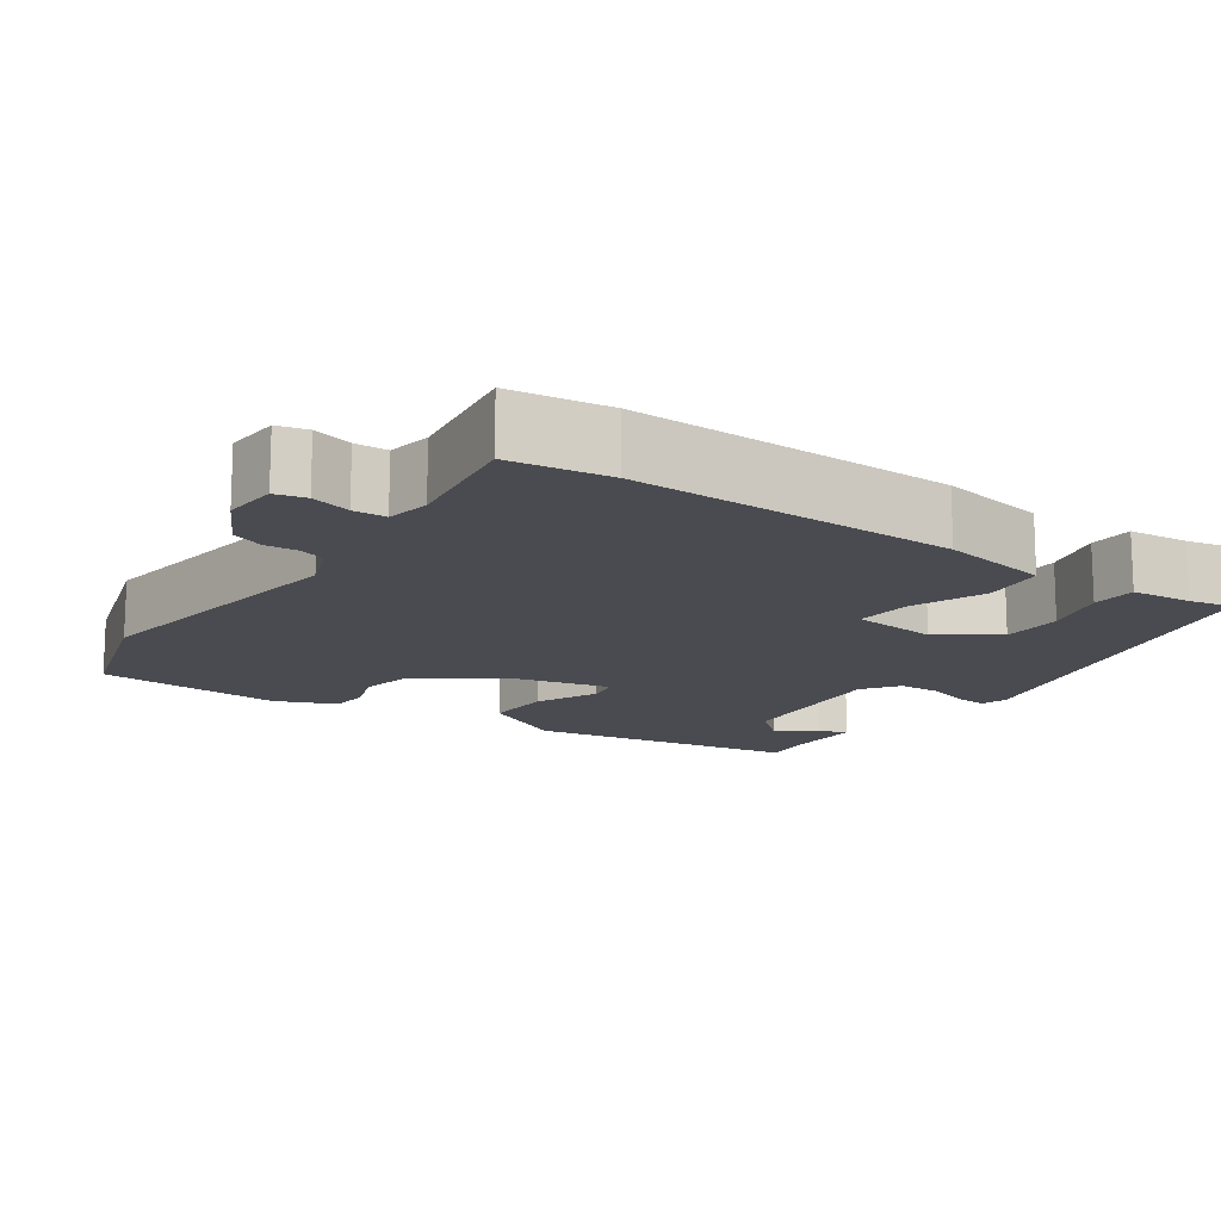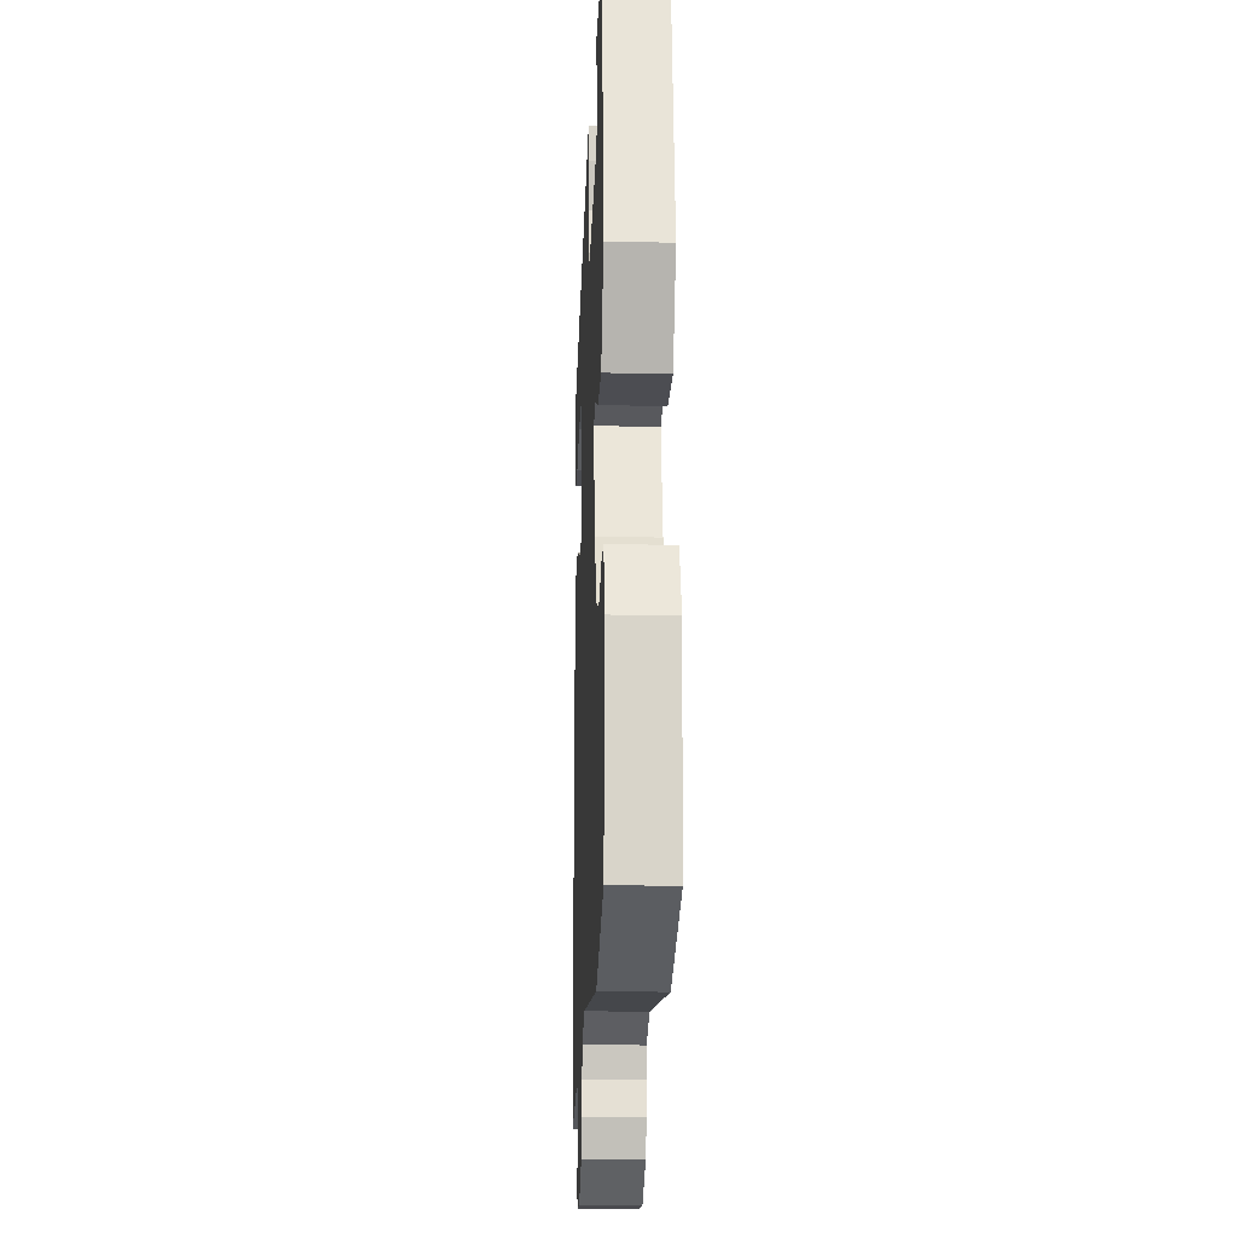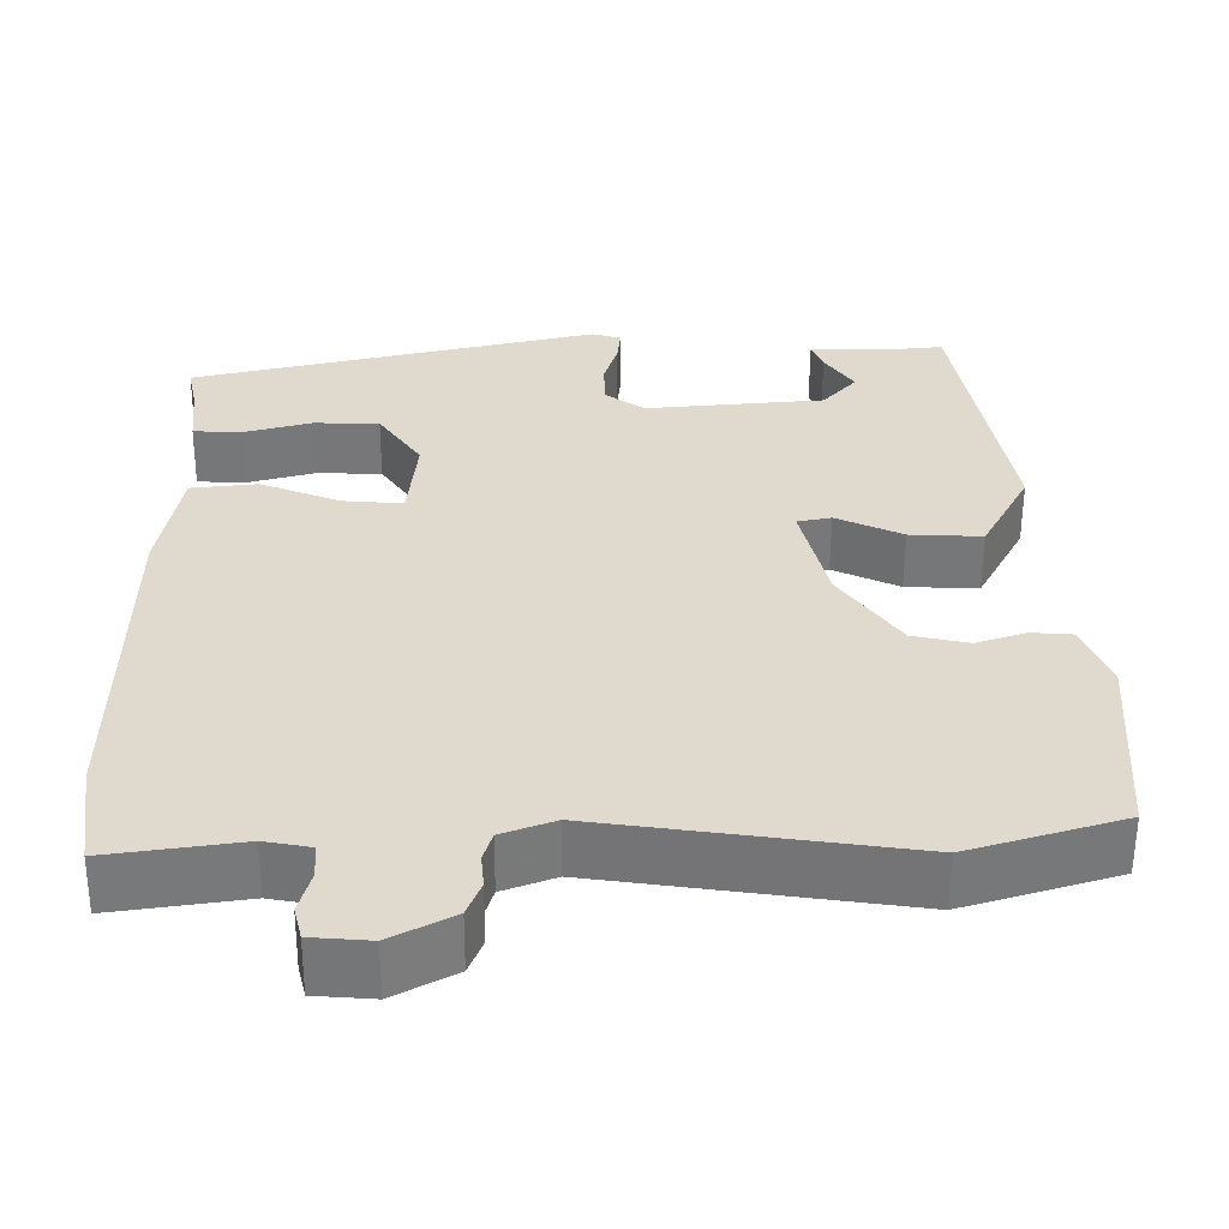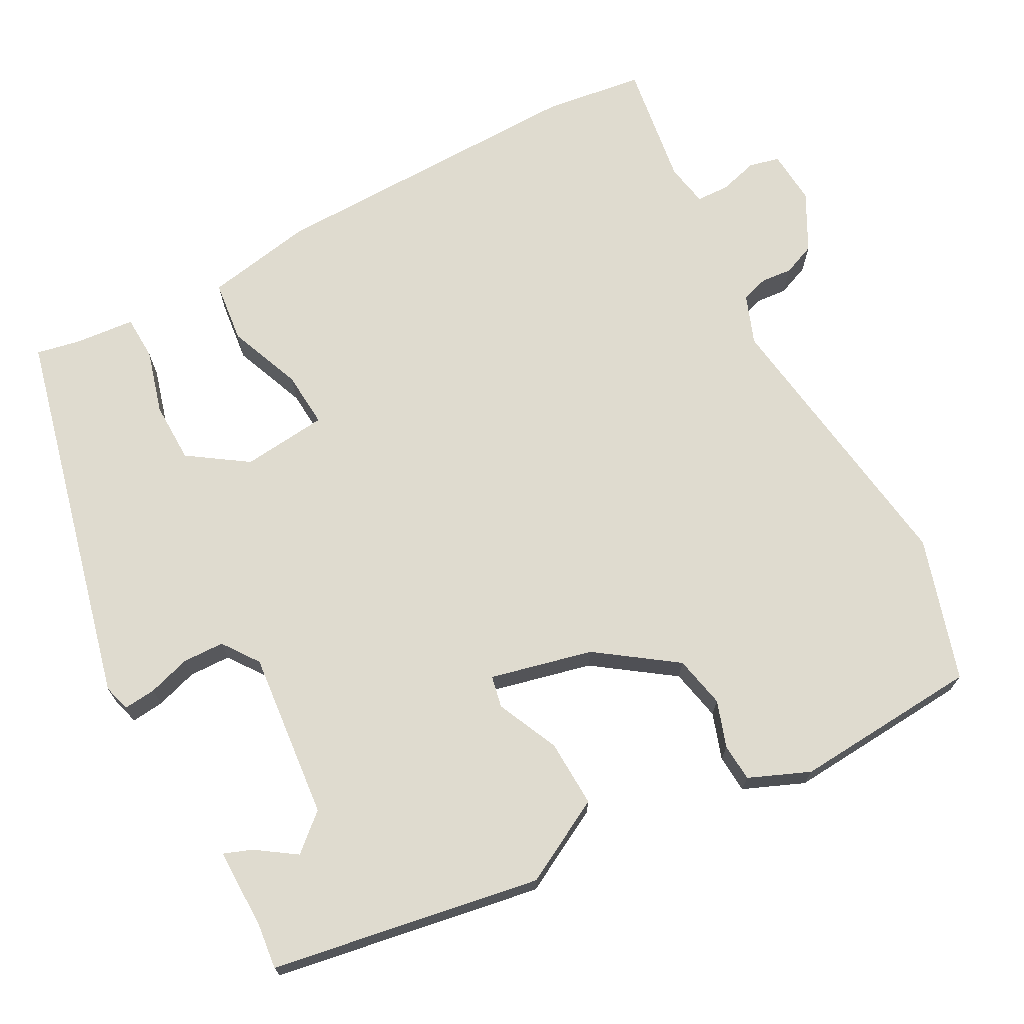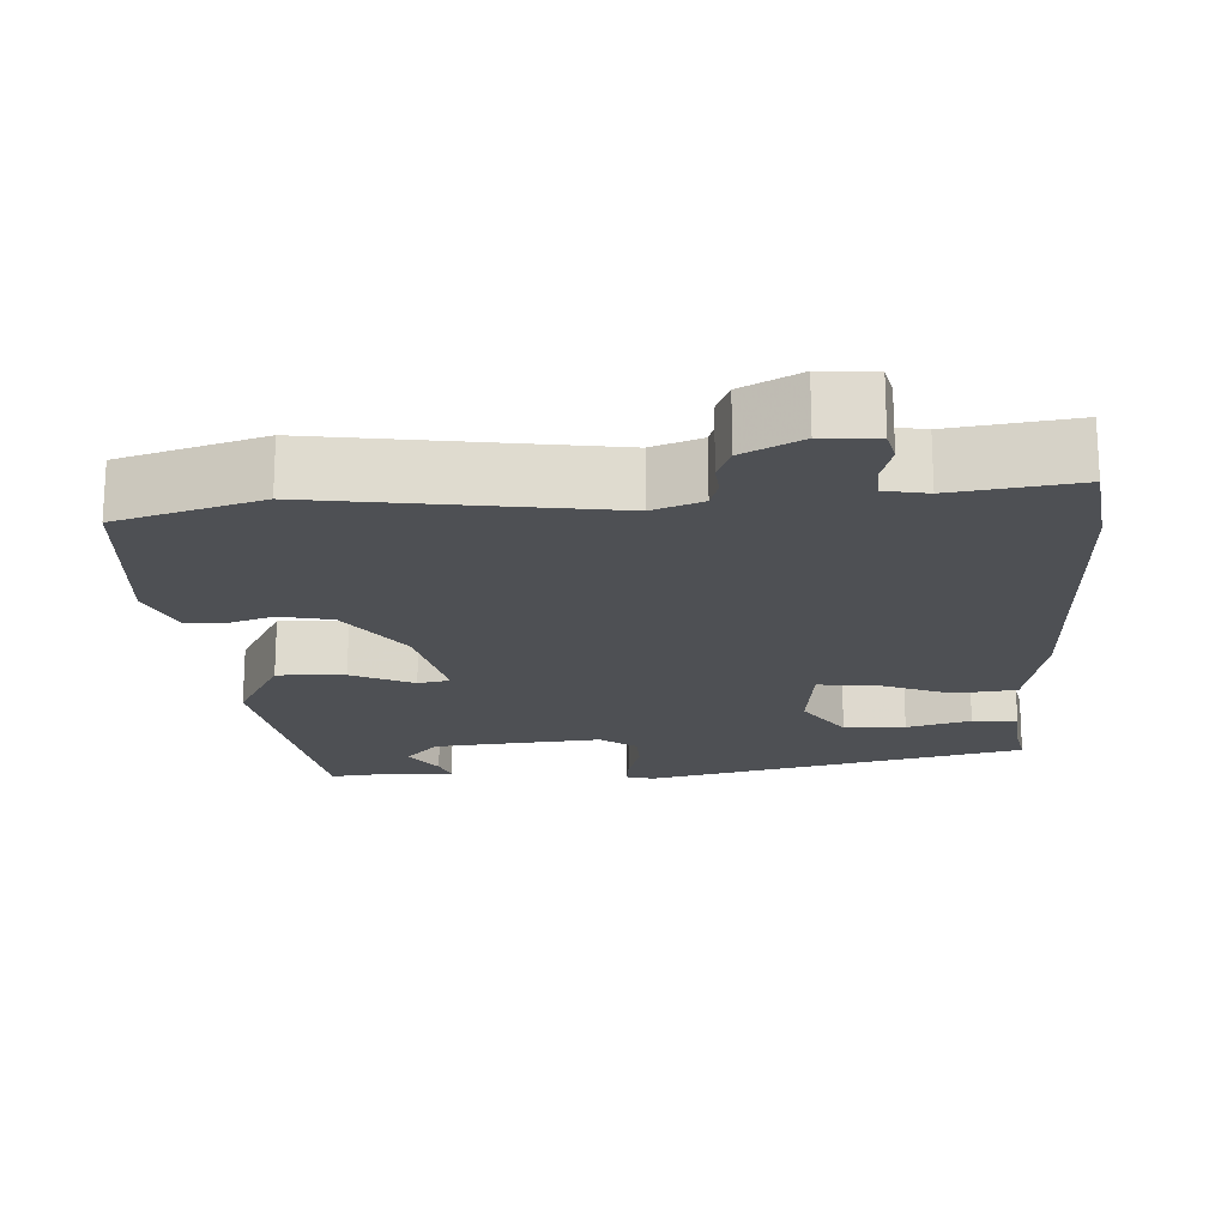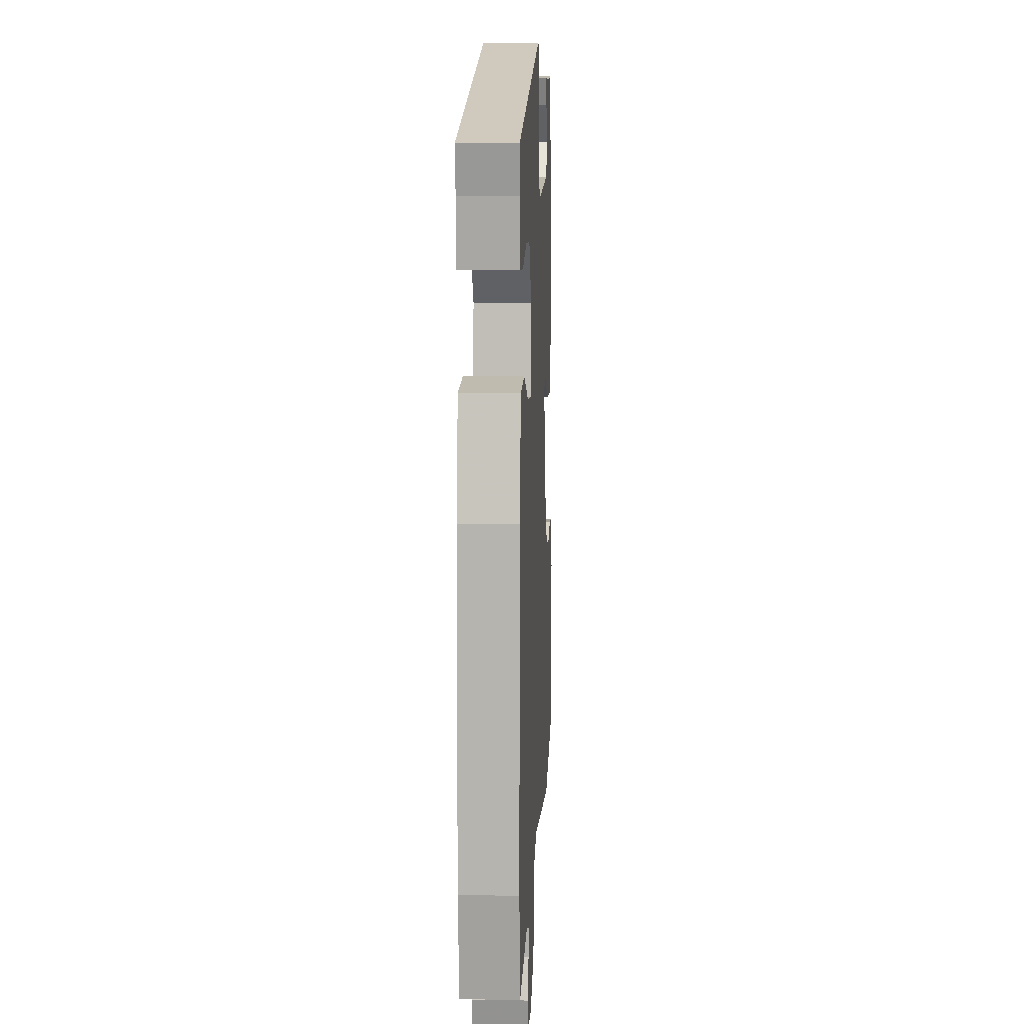
<metadata>
{"format":"obj","ext":"obj","renderer":"f3d","projection":"perspective","resolution":1024,"background":"white","views":[{"elev":-14.6,"azim":-125.0,"up":"+Y"},{"elev":-18.2,"azim":87.6,"up":"+Z"},{"elev":-57.3,"azim":-0.3,"up":"+Z"},{"elev":70.5,"azim":61.4,"up":"+Y"},{"elev":-18.9,"azim":-177.5,"up":"+Y"},{"elev":9.2,"azim":-87.1,"up":"+Z"}]}
</metadata>
<code>
v -0.491 0.07 -0.561
v -0.51 0.07 -0.43
v -0.506 0.07 -0.004
v -0.481 0.07 0.139
v -0.399 0.07 0.149
v -0.301 0.07 0.111
v -0.227 0.07 0.106
v -0.216 0.07 0.219
v -0.269 0.07 0.296
v -0.35 0.07 0.297
v -0.434 0.07 0.273
v -0.493 0.07 0.275
v -0.501 0.07 0.355
v -0.513 0.07 0.412
v -0.013 0.07 0.536
v 0.023 0.07 0.526
v 0.019 0.07 0.483
v 0.002 0.07 0.427
v 0.004 0.07 0.372
v 0.052 0.07 0.338
v 0.273 0.07 0.361
v 0.315 0.07 0.409
v 0.279 0.07 0.461
v 0.265 0.07 0.498
v 0.373 0.07 0.498
v 0.432 0.07 0.505
v 0.495 0.07 0.15
v 0.436 0.07 0.038
v 0.347 0.07 0.041
v 0.265 0.07 0.078
v 0.223 0.07 0.069
v 0.256 0.07 -0.066
v 0.33 0.07 -0.169
v 0.399 0.07 -0.183
v 0.46 0.07 -0.162
v 0.51 0.07 -0.165
v 0.544 0.07 -0.245
v 0.528 0.07 -0.491
v 0.34 0.07 -0.55
v -0.036 0.07 -0.5
v -0.101 0.07 -0.525
v -0.112 0.07 -0.561
v -0.108 0.07 -0.602
v -0.125 0.07 -0.645
v -0.201 0.07 -0.686
v -0.273 0.07 -0.681
v -0.283 0.07 -0.641
v -0.269 0.07 -0.589
v -0.271 0.07 -0.546
v -0.328 0.07 -0.536
v -0.491 0 -0.561
v -0.51 0 -0.43
v -0.506 0 -0.004
v -0.481 0 0.139
v -0.399 0 0.149
v -0.301 0 0.111
v -0.227 0 0.106
v -0.216 0 0.219
v -0.269 0 0.296
v -0.35 0 0.297
v -0.434 0 0.273
v -0.493 0 0.275
v -0.501 0 0.355
v -0.513 0 0.412
v -0.013 0 0.536
v 0.023 0 0.526
v 0.019 0 0.483
v 0.002 0 0.427
v 0.004 0 0.372
v 0.052 0 0.338
v 0.273 0 0.361
v 0.315 0 0.409
v 0.279 0 0.461
v 0.265 0 0.498
v 0.373 0 0.498
v 0.432 0 0.505
v 0.495 0 0.15
v 0.436 0 0.038
v 0.347 0 0.041
v 0.265 0 0.078
v 0.223 0 0.069
v 0.256 0 -0.066
v 0.33 0 -0.169
v 0.399 0 -0.183
v 0.46 0 -0.162
v 0.51 0 -0.165
v 0.544 0 -0.245
v 0.528 0 -0.491
v 0.34 0 -0.55
v -0.036 0 -0.5
v -0.101 0 -0.525
v -0.112 0 -0.561
v -0.108 0 -0.602
v -0.125 0 -0.645
v -0.201 0 -0.686
v -0.273 0 -0.681
v -0.283 0 -0.641
v -0.269 0 -0.589
v -0.271 0 -0.546
v -0.328 0 -0.536
f 46 47 48
f 45 46 48
f 44 45 48
f 43 44 48
f 42 43 48
f 41 42 48 49
f 40 41 49 50
f 38 39 40
f 37 38 40
f 36 37 40
f 35 36 40
f 34 35 40
f 33 34 40 50
f 28 29 30
f 27 28 30
f 26 27 30
f 25 26 30
f 25 30 31
f 22 23 24 25
f 22 25 31
f 21 22 31
f 20 21 31
f 19 20 31 32
f 16 17 18
f 15 16 18
f 14 15 18
f 13 14 18
f 12 13 18
f 11 12 18
f 10 11 18
f 9 10 18 19
f 8 9 19 32
f 4 5 6
f 3 4 6
f 2 3 6
f 1 2 6
f 50 1 6
f 33 50 6
f 7 8 32 33
f 6 7 33
f 98 97 96
f 98 96 95
f 98 95 94
f 98 94 93
f 98 93 92
f 99 98 92 91
f 100 99 91 90
f 90 89 88
f 90 88 87
f 90 87 86
f 90 86 85
f 90 85 84
f 100 90 84 83
f 80 79 78
f 80 78 77
f 80 77 76
f 80 76 75
f 81 80 75
f 75 74 73 72
f 81 75 72
f 81 72 71
f 81 71 70
f 82 81 70 69
f 68 67 66
f 68 66 65
f 68 65 64
f 68 64 63
f 68 63 62
f 68 62 61
f 68 61 60
f 69 68 60 59
f 82 69 59 58
f 56 55 54
f 56 54 53
f 56 53 52
f 56 52 51
f 56 51 100
f 56 100 83
f 83 82 58 57
f 83 57 56
f 1 51 52 2
f 2 52 53 3
f 3 53 54 4
f 4 54 55 5
f 5 55 56 6
f 6 56 57 7
f 7 57 58 8
f 8 58 59 9
f 9 59 60 10
f 10 60 61 11
f 11 61 62 12
f 12 62 63 13
f 13 63 64 14
f 14 64 65 15
f 15 65 66 16
f 16 66 67 17
f 17 67 68 18
f 18 68 69 19
f 19 69 70 20
f 20 70 71 21
f 21 71 72 22
f 22 72 73 23
f 23 73 74 24
f 24 74 75 25
f 25 75 76 26
f 26 76 77 27
f 27 77 78 28
f 28 78 79 29
f 29 79 80 30
f 30 80 81 31
f 31 81 82 32
f 32 82 83 33
f 33 83 84 34
f 34 84 85 35
f 35 85 86 36
f 36 86 87 37
f 37 87 88 38
f 38 88 89 39
f 39 89 90 40
f 40 90 91 41
f 41 91 92 42
f 42 92 93 43
f 43 93 94 44
f 44 94 95 45
f 45 95 96 46
f 46 96 97 47
f 47 97 98 48
f 48 98 99 49
f 49 99 100 50
f 50 100 51 1

</code>
